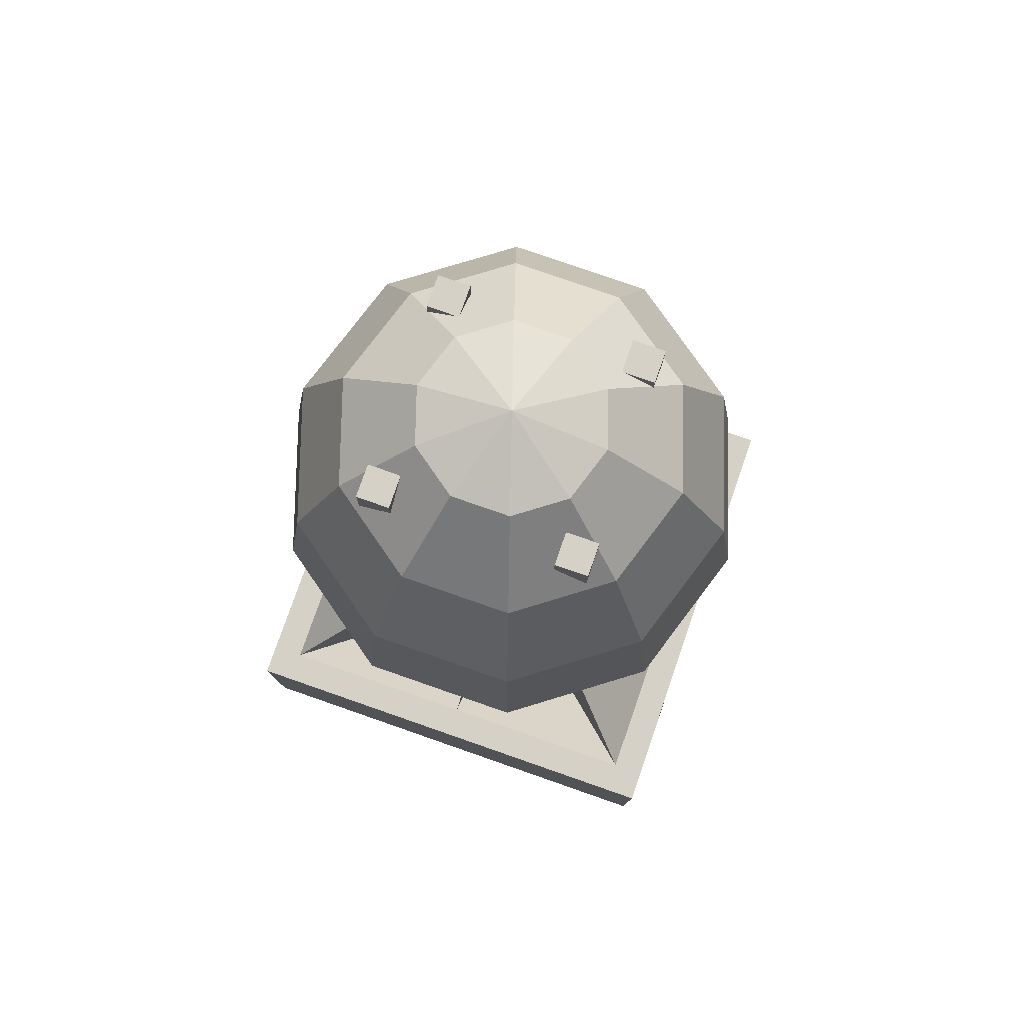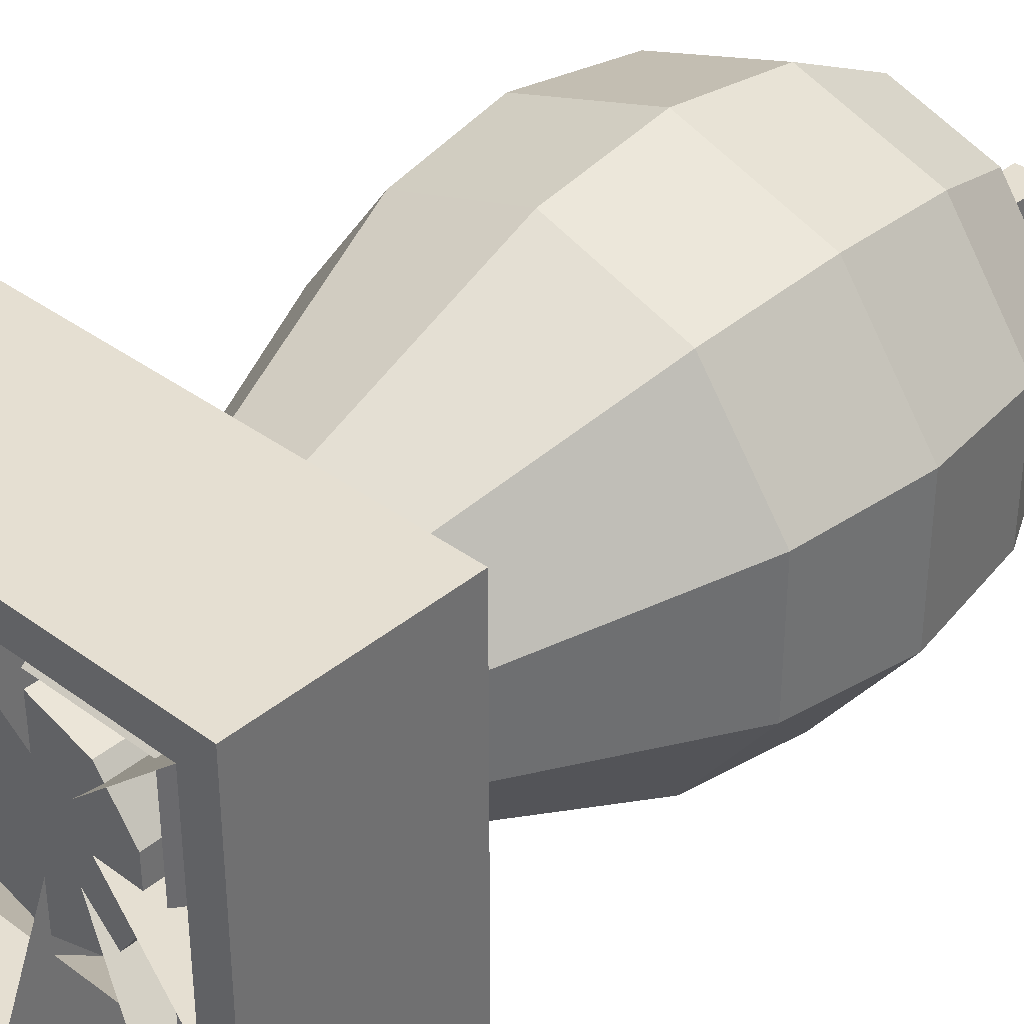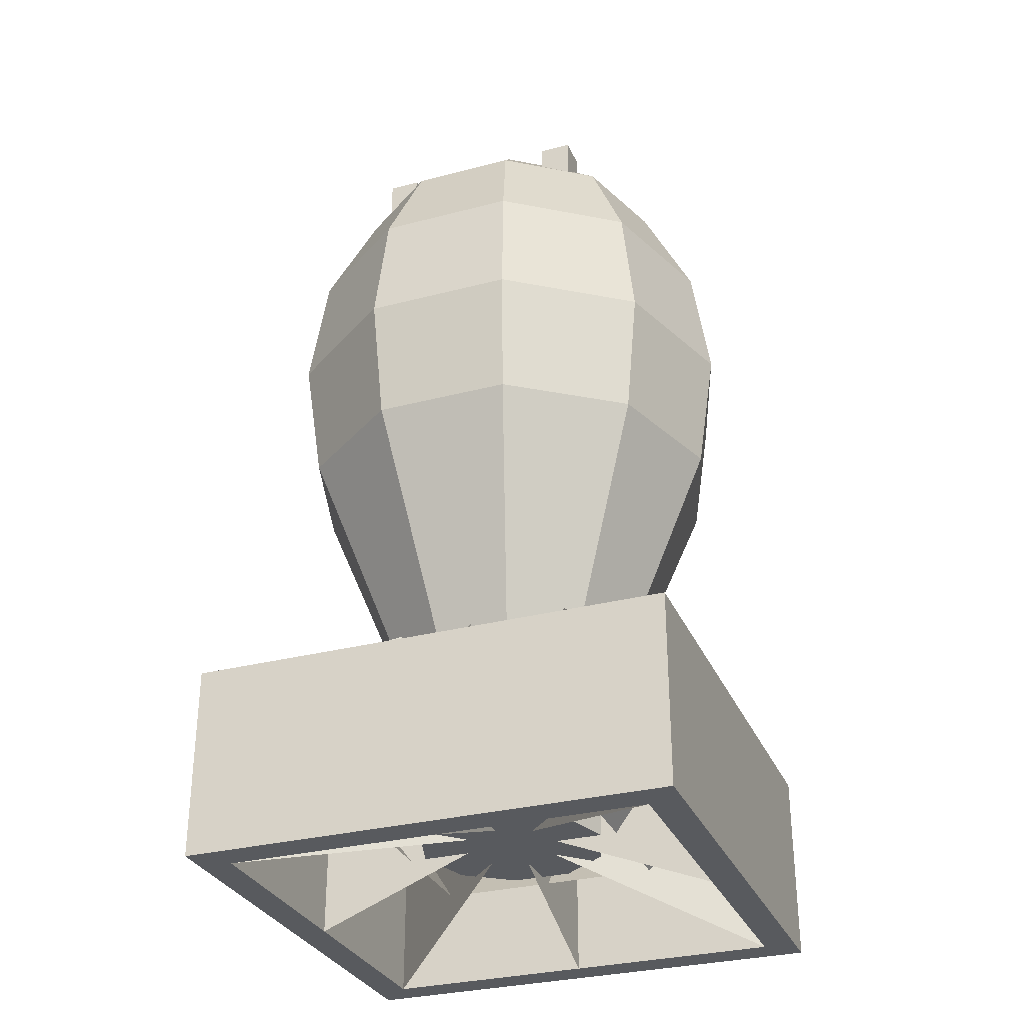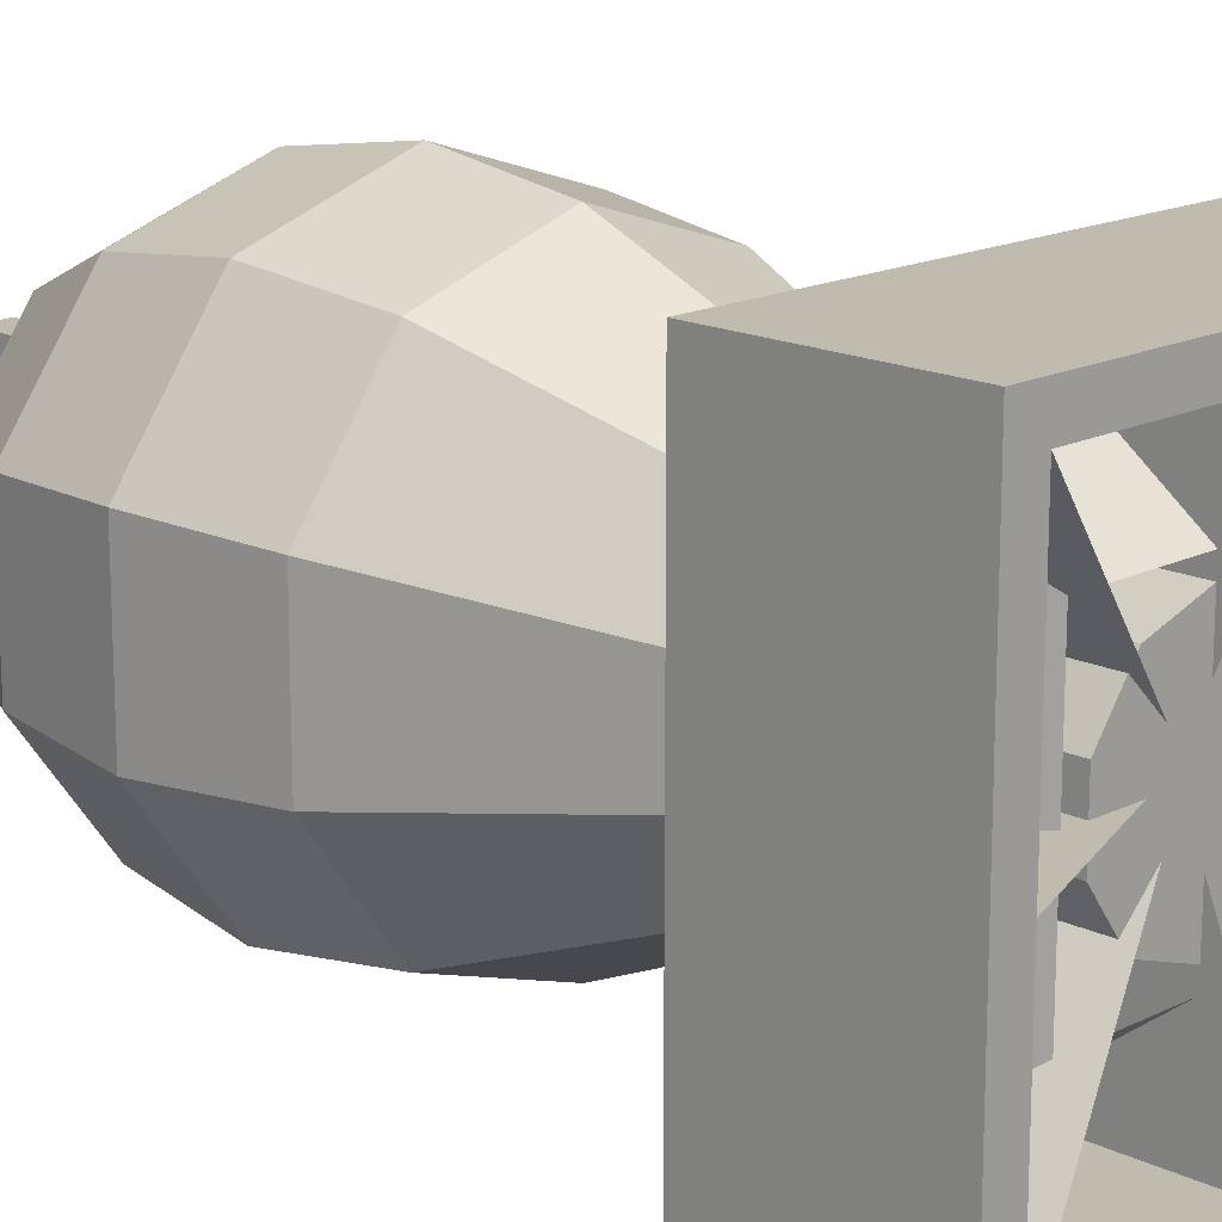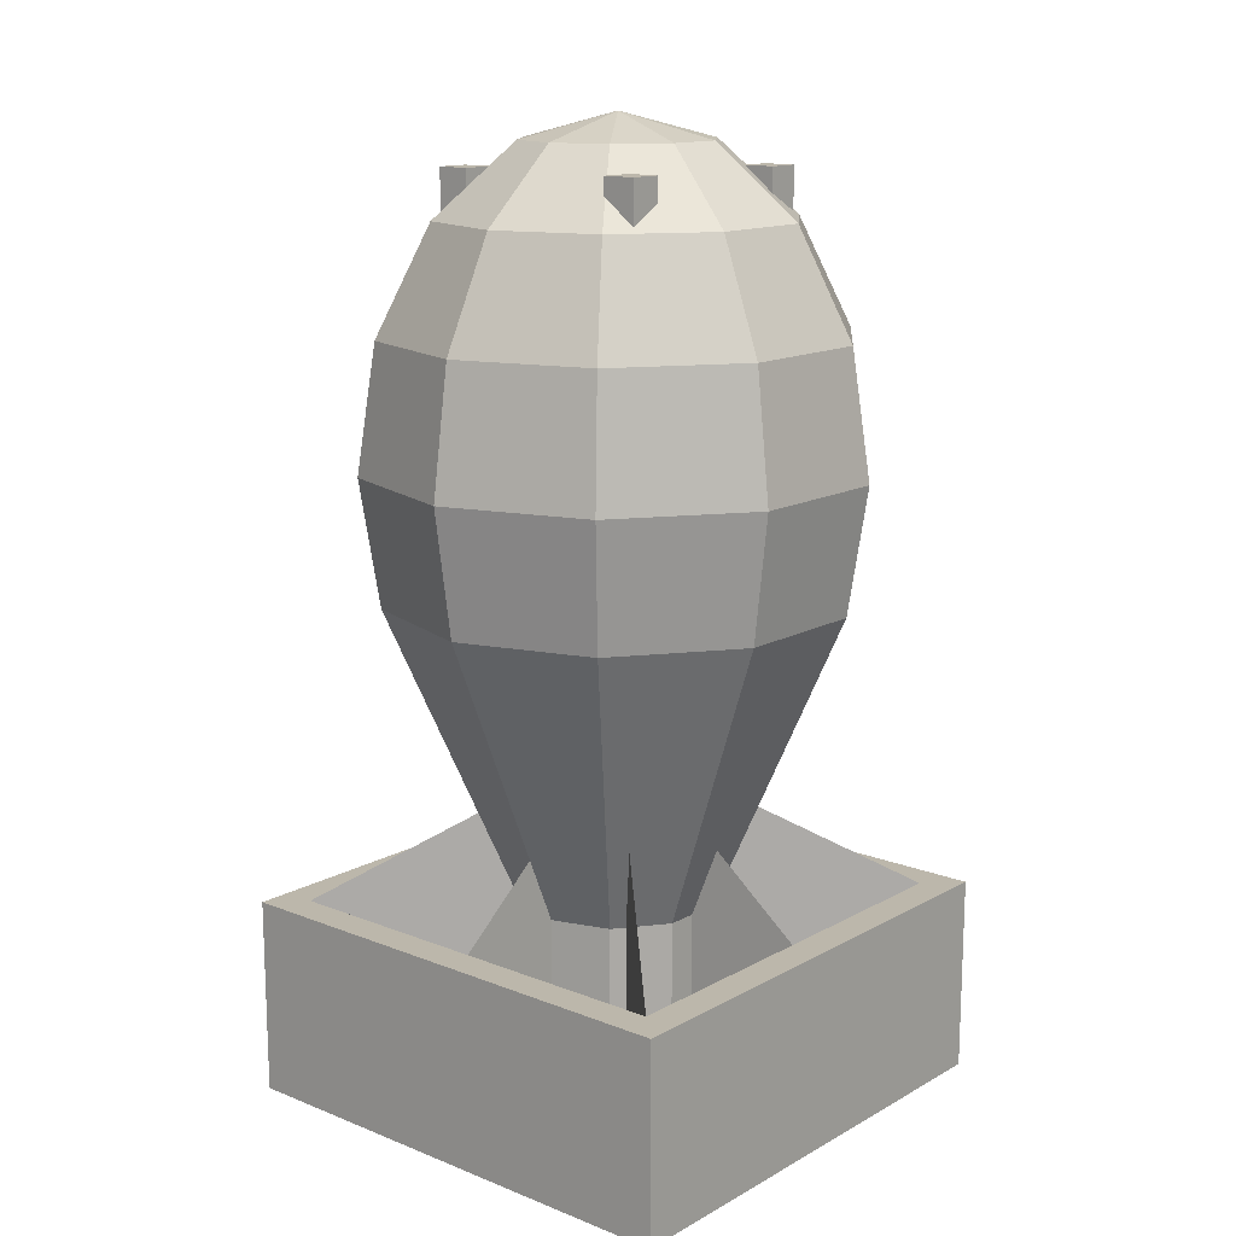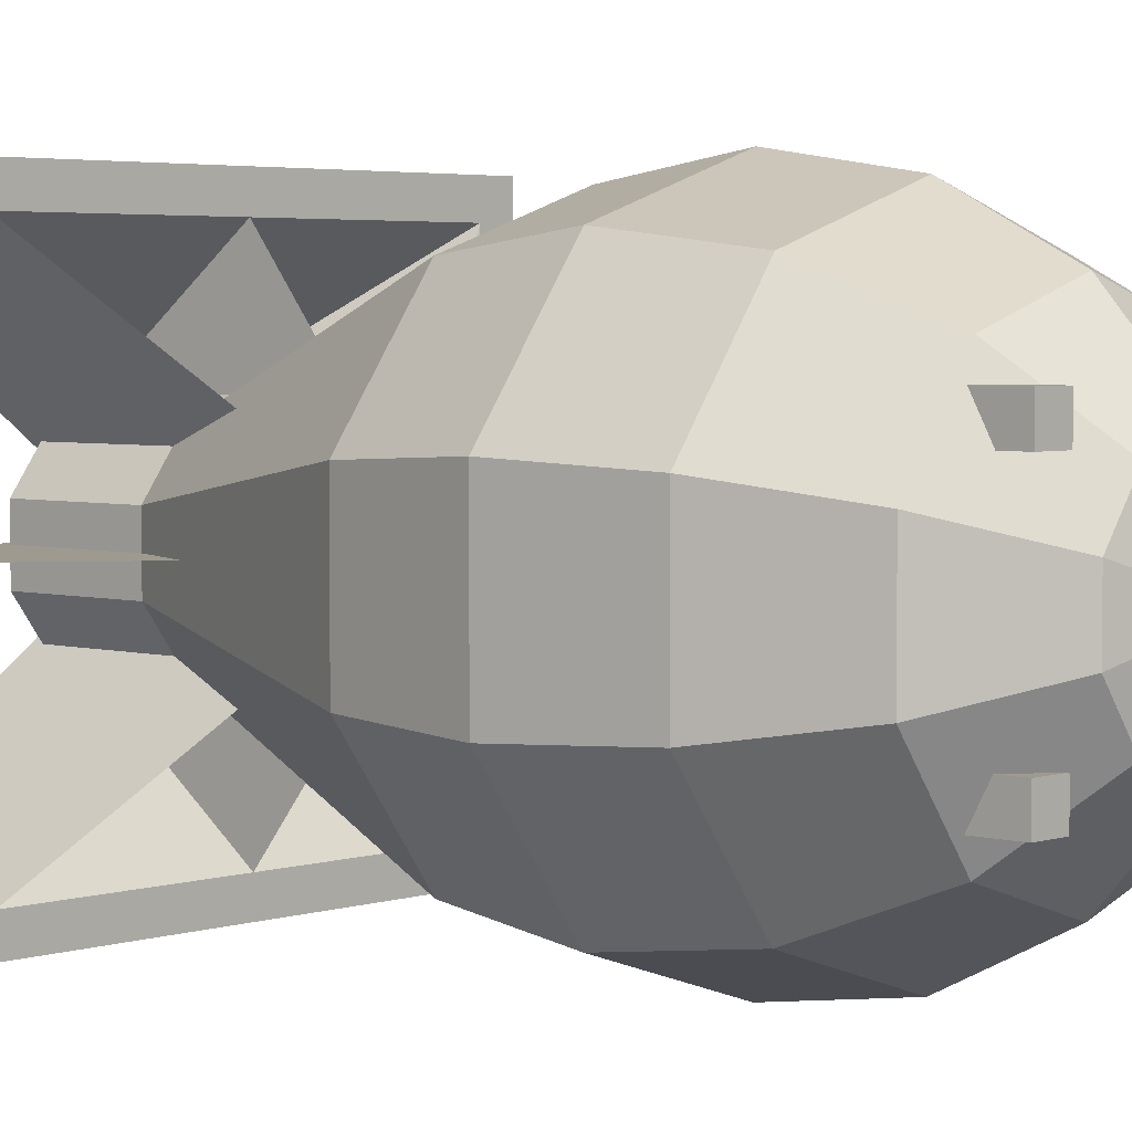
<metadata>
{"format":"obj","ext":"obj","renderer":"f3d","projection":"perspective","resolution":1024,"background":"white","views":[{"elev":78.7,"azim":-70.8,"up":"+Z"},{"elev":37.3,"azim":-136.6,"up":"+Y"},{"elev":-31.0,"azim":-69.5,"up":"+Z"},{"elev":16.2,"azim":134.7,"up":"+Y"},{"elev":14.3,"azim":-139.6,"up":"+Z"},{"elev":3.8,"azim":-47.1,"up":"+Y"}]}
</metadata>
<code>
o Fat_Man
v 0.5 0.75 1.5
v 0.773 0.8387 1.424
v 0.6687 0.9822 1.424
v 0.773 0.6613 1.424
v 0.5 1.037 1.424
v 0.6687 0.5178 1.424
v 0.3313 0.9822 1.424
v 0.5 0.463 1.424
v 0.227 0.8387 1.424
v 0.3313 0.5178 1.424
v 0.227 0.6613 1.424
v 0.85 1.1 1.35
v 0.75 1.1 1.35
v 0.75 1 1.35
v 0.85 1 1.35
v 0.85 0.5 1.35
v 0.75 0.5 1.35
v 0.75 0.4 1.35
v 0.85 0.4 1.35
v 0.25 1.1 1.35
v 0.15 1.1 1.35
v 0.15 1 1.35
v 0.25 1 1.35
v 0.25 0.5 1.35
v 0.15 0.5 1.35
v 0.15 0.4 1.35
v 0.25 0.4 1.35
v 1.004 0.9139 1.207
v 0.8117 1.179 1.207
v 1.004 0.5861 1.207
v 0.5 1.28 1.207
v 0.8117 0.321 1.207
v 0.1883 1.179 1.207
v 0.5 0.2197 1.207
v -0.004374 0.9139 1.207
v 0.1883 0.321 1.207
v -0.004374 0.5861 1.207
v 0.85 1.1 1.05
v 0.85 1 1.05
v 0.75 1.1 1.05
v 0.75 1 1.05
v 0.85 0.5 1.05
v 0.85 0.4 1.05
v 0.75 0.5 1.05
v 0.75 0.4 1.05
v 0.25 1.1 1.05
v 0.25 1 1.05
v 0.15 1.1 1.05
v 0.15 1 1.05
v 0.25 0.5 1.05
v 0.25 0.4 1.05
v 0.15 0.5 1.05
v 0.15 0.4 1.05
v 1.159 0.9641 0.8827
v 0.9073 1.311 0.8827
v 1.159 0.5359 0.8827
v 0.5 1.443 0.8827
v 0.9073 0.1894 0.8827
v 0.09272 1.311 0.8827
v 0.5 0.05709 0.8827
v -0.159 0.9641 0.8827
v 0.09272 0.1894 0.8827
v -0.159 0.5359 0.8827
v 1.213 0.9818 0.5
v 0.9408 1.357 0.5
v 1.213 0.5182 0.5
v 0.5 1.5 0.5
v 0.9408 0.1432 0.5
v 0.05916 1.357 0.5
v 0.5 -0 0.5
v -0.2133 0.9818 0.5
v 0.05916 0.1432 0.5
v -0.2133 0.5182 0.5
v 1.159 0.9641 0.1173
v 0.9073 1.311 0.1173
v 1.159 0.5359 0.1173
v 0.5 1.443 0.1173
v 0.9073 0.1894 0.1173
v 0.09272 1.311 0.1173
v 0.5 0.05709 0.1173
v -0.159 0.9641 0.1173
v 0.09272 0.1894 0.1173
v -0.159 0.5359 0.1173
v 0.7853 0.8427 -0.8
v 0.6763 0.9927 -0.8
v 0.7853 0.6573 -0.8
v 0.5 1.05 -0.8
v 0.6763 0.5073 -0.8
v 0.3237 0.9927 -0.8
v 0.5 0.45 -0.8
v 0.2147 0.8427 -0.8
v 0.3237 0.5073 -0.8
v 0.2147 0.6573 -0.8
v 1.15 1.4 -0.8
v 1.15 0.75 -0.8
v 1.25 1.5 -0.8
v 0.5 1.4 -0.8
v 1.25 -0 -0.8
v 1.15 0.1 -0.8
v -0.25 1.5 -0.8
v 0.5 0.1 -0.8
v -0.15 1.4 -0.8
v -0.25 -0 -0.8
v -0.15 0.75 -0.8
v -0.15 0.1 -0.8
v 0.85 1.1 -1.2
v 1.15 1.4 -1.4
v 0.6061 0.8561 -1.2
v 0.6061 0.8561 -0.4
v 0.15 1.1 -1.2
v 1.15 0.75 -1.4
v 0.65 0.75 -1.2
v 0.65 0.75 -0.4
v 1.15 0.1 -1.4
v 0.6061 0.6439 -1.2
v 0.6061 0.6439 -0.4
v 0.5 0.9 -0.4
v 0.5 0.9 -1.2
v 0.5 1.4 -1.4
v 0.15 0.4 -1.2
v 0.5 0.1 -1.4
v 0.5 0.6 -1.2
v 0.5 0.6 -0.4
v 0.3939 0.8561 -0.4
v 0.3939 0.8561 -1.2
v -0.15 1.4 -1.4
v -0.15 0.75 -1.4
v 0.35 0.75 -1.2
v 0.35 0.75 -0.4
v -0.15 0.1 -1.4
v 0.3939 0.6439 -1.2
v 0.3939 0.6439 -0.4
v 0.85 0.4 -1.2
v 0.7853 0.8427 -1.2
v 0.6763 0.9927 -1.2
v 0.7853 0.6573 -1.2
v 0.5 1.05 -1.2
v 0.6763 0.5073 -1.2
v 0.3237 0.9927 -1.2
v 0.5 0.45 -1.2
v 0.2147 0.8427 -1.2
v 0.3237 0.5073 -1.2
v 0.2147 0.6573 -1.2
v 1.25 1.5 -1.4
v 1.25 -0 -1.4
v -0.25 1.5 -1.4
v -0.25 -0 -1.4
v 1.15 0.75 -0.8
v 0.85 1.1 -1.2
v 1.15 1.4 -0.8
v 1.15 1.4 -1.4
v 0.6061 0.8561 -0.4
v 0.6061 0.8561 -1.2
v 0.5 1.4 -0.8
v 0.15 1.1 -1.2
v -0.15 1.4 -0.8
v 1.15 0.75 -1.4
v 0.65 0.75 -0.4
v 0.65 0.75 -1.2
v 1.15 0.1 -1.4
v 1.15 0.1 -0.8
v 0.6061 0.6439 -0.4
v 0.6061 0.6439 -1.2
v -0.15 0.75 -0.8
v 0.5 0.9 -0.4
v 0.5 1.4 -1.4
v 0.5 0.9 -1.2
v 0.15 0.4 -1.2
v 0.5 0.1 -0.8
v -0.15 0.1 -0.8
v 0.5 0.1 -1.4
v 0.5 0.6 -0.4
v 0.5 0.6 -1.2
v 0.3939 0.8561 -0.4
v -0.15 1.4 -1.4
v 0.3939 0.8561 -1.2
v -0.15 0.75 -1.4
v 0.35 0.75 -0.4
v 0.35 0.75 -1.2
v -0.15 0.1 -1.4
v 0.3939 0.6439 -0.4
v 0.3939 0.6439 -1.2
v 0.85 0.4 -1.2
f 1 2 3
f 1 4 2
f 1 3 5
f 1 6 4
f 1 5 7
f 1 8 6
f 1 7 9
f 1 10 8
f 1 9 11
f 1 11 10
f 12 13 14 15
f 16 17 18 19
f 20 21 22 23
f 24 25 26 27
f 3 2 28 29
f 4 30 28 2
f 3 29 31 5
f 6 32 30 4
f 5 31 33 7
f 8 34 32 6
f 7 33 35 9
f 8 10 36 34
f 9 35 37 11
f 11 37 36 10
f 38 12 15 39
f 38 40 13 12
f 15 14 41 39
f 13 40 41 14
f 42 16 19 43
f 42 44 17 16
f 19 18 45 43
f 17 44 45 18
f 46 20 23 47
f 46 48 21 20
f 23 22 49 47
f 21 48 49 22
f 50 24 27 51
f 50 52 25 24
f 27 26 53 51
f 25 52 53 26
f 28 54 55 29
f 28 30 56 54
f 29 55 57 31
f 30 32 58 56
f 33 31 57 59
f 34 60 58 32
f 33 59 61 35
f 36 62 60 34
f 35 61 63 37
f 37 63 62 36
f 55 54 64 65
f 54 56 66 64
f 55 65 67 57
f 58 68 66 56
f 57 67 69 59
f 58 60 70 68
f 59 69 71 61
f 62 72 70 60
f 63 61 71 73
f 63 73 72 62
f 64 74 75 65
f 66 76 74 64
f 65 75 77 67
f 68 78 76 66
f 67 77 79 69
f 70 80 78 68
f 69 79 81 71
f 72 82 80 70
f 71 81 83 73
f 72 73 83 82
f 84 85 75 74
f 86 84 74 76
f 87 77 75 85
f 88 86 76 78
f 77 87 89 79
f 90 88 78 80
f 89 91 81 79
f 92 90 80 82
f 93 83 81 91
f 93 92 82 83
f 94 95 96
f 94 96 97
f 98 96 95
f 95 99 98
f 100 97 96
f 98 99 101
f 100 102 97
f 103 98 101
f 102 100 104
f 103 104 100
f 101 105 103
f 103 105 104
f 95 94 106
f 107 108 109 94
f 97 102 110
f 111 112 113 95
f 114 115 116 99
f 110 102 104
f 117 118 119 97
f 120 105 101
f 121 122 123 101
f 124 125 126 102
f 127 128 129 104
f 130 131 132 105
f 106 133 99 95
f 110 106 94 97
f 84 134 135 85
f 86 136 134 84
f 87 85 135 137
f 86 88 138 136
f 87 137 139 89
f 90 140 138 88
f 133 120 101 99
f 91 89 139 141
f 90 92 142 140
f 91 141 143 93
f 93 143 142 92
f 120 110 104 105
f 111 95 94 107
f 144 96 98 145
f 94 97 119 107
f 114 99 95 111
f 146 100 96 144
f 114 121 101 99
f 97 102 126 119
f 98 103 147 145
f 104 127 126 102
f 121 130 105 101
f 100 146 147 103
f 105 130 127 104
f 135 134 136
f 135 136 139
f 139 137 135
f 136 138 140
f 136 140 139
f 140 143 139
f 143 141 139
f 140 142 143
f 107 144 111
f 144 107 119
f 144 145 111
f 114 111 145
f 144 119 146
f 121 114 145
f 126 146 119
f 121 145 147
f 126 127 146
f 147 146 127
f 147 130 121
f 127 130 147
f 148 149 150
f 151 150 152 153
f 154 155 156
f 157 148 158 159
f 160 161 162 163
f 155 164 156
f 165 154 166 167
f 168 169 170
f 171 169 172 173
f 174 156 175 176
f 177 164 178 179
f 180 170 181 182
f 149 148 161 183
f 155 154 150 149
f 183 161 169 168
f 168 170 164 155

</code>
